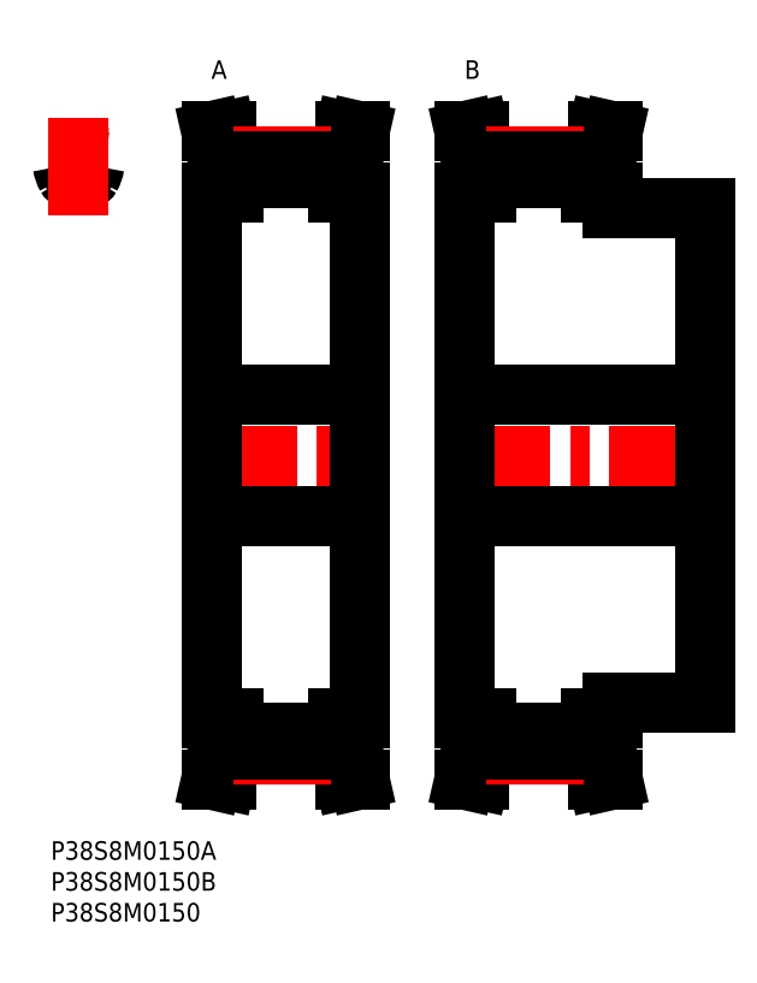
<metadata>
{"format":"dxf","ext":"dxf","renderer":"ezdxf+matplotlib","layout":"modelspace","background":"white","min_lineweight":24,"dpi":150}
</metadata>
<code>
0
SECTION
2
ENTITIES
0
INSERT
8
MSM_CONTINUOUS
2
*U31
10
0
20
0
30
0
0
INSERT
8
MSM_CONTINUOUS
2
*U32
10
0
20
0
30
0
0
INSERT
8
MSM_CONTINUOUS
2
*U33
10
0
20
0
30
0
0
ARC
8
MSM_CONTINUOUS
10
7.82
20
109.3
30
0
40
0.8
50
85.93
51
171.2
0
ARC
8
MSM_CONTINUOUS
10
3.256
20
108
30
0
40
0.8
50
209.4
51
281.9
0
ARC
8
MSM_CONTINUOUS
10
4.491
20
62.5
30
0
40
47.69
50
94.07
51
95.4
0
ARC
8
MSM_CONTINUOUS
10
1.161
20
109.3
30
0
40
0.8
50
8.804
51
94.07
0
ARC
8
MSM_CONTINUOUS
10
5.725
20
108
30
0
40
0.8
50
258.1
51
330.6
0
ARC
8
MSM_CONTINUOUS
10
4.491
20
102.2
30
0
40
5.2
50
78.13
51
101.9
0
ARC
8
MSM_CONTINUOUS
10
7.091
20
110.2
30
0
40
5.2
50
188.8
51
209.4
0
ARC
8
MSM_CONTINUOUS
10
1.891
20
110.2
30
0
40
5.2
50
330.6
51
351.2
0
ARC
8
MSM_CONTINUOUS
10
4.491
20
62.5
30
0
40
47.7
50
84.6
51
85.93
0
LINE
8
MSM_CENTER
10
4.491
20
101.4
30
0
11
4.491
21
117.6
31
0
0
LINE
8
MSM_CENTER
10
24.03
20
62.5
30
0
11
51.93
21
62.5
31
0
0
LINE
8
MSM_CONTINUOUS
10
27.18
20
109.7
30
0
11
27.18
21
105
31
0
0
LINE
8
MSM_CONTINUOUS
10
48.78
20
105
30
0
11
48.78
21
109.7
31
0
0
LINE
8
MSM_CONTINUOUS
10
29.48
20
110.2
30
0
11
29.48
21
105
31
0
0
LINE
8
MSM_CONTINUOUS
10
46.48
20
110.2
30
0
11
46.48
21
105
31
0
0
LINE
8
MSM_CONTINUOUS
10
25.98
20
105
30
0
11
25.98
21
20
31
0
0
LINE
8
MSM_CONTINUOUS
10
27.18
20
20
30
0
11
27.18
21
15.26
31
0
0
LINE
8
MSM_CONTINUOUS
10
48.78
20
15.26
30
0
11
48.78
21
20
31
0
0
LINE
8
MSM_CONTINUOUS
10
49.98
20
20
30
0
11
49.98
21
105
31
0
0
LINE
8
MSM_CONTINUOUS
10
29.48
20
20
30
0
11
29.48
21
14.8
31
0
0
LINE
8
MSM_CONTINUOUS
10
46.48
20
20
30
0
11
46.48
21
14.8
31
0
0
LINE
8
MSM_CONTINUOUS
10
29.48
20
17.63
30
0
11
46.48
21
17.63
31
0
0
LINE
8
MSM_CONTINUOUS
10
46.48
20
107.4
30
0
11
29.48
21
107.4
31
0
0
LINE
8
MSM_CONTINUOUS
10
25.98
20
52.75
30
0
11
49.98
21
52.75
31
0
0
LINE
8
MSM_CONTINUOUS
10
49.98
20
72.25
30
0
11
25.98
21
72.25
31
0
0
LINE
8
MSM_CONTINUOUS
10
46.48
20
20
30
0
11
49.98
21
20
31
0
0
LINE
8
MSM_CONTINUOUS
10
49.98
20
105
30
0
11
46.48
21
105
31
0
0
LINE
8
MSM_CONTINUOUS
10
49.98
20
10
30
0
11
48.78
21
15.26
31
0
0
LINE
8
MSM_CONTINUOUS
10
48.78
20
109.7
30
0
11
49.98
21
115
31
0
0
LINE
8
MSM_CONTINUOUS
10
47.62
20
10
30
0
11
49.98
21
10
31
0
0
LINE
8
MSM_CONTINUOUS
10
49.98
20
115
30
0
11
47.62
21
115
31
0
0
LINE
8
MSM_CONTINUOUS
10
46.48
20
15
30
0
11
47.62
21
10
31
0
0
LINE
8
MSM_CONTINUOUS
10
47.62
20
115
30
0
11
46.48
21
110
31
0
0
LINE
8
MSM_CONTINUOUS
10
29.48
20
110
30
0
11
28.34
21
115
31
0
0
LINE
8
MSM_CONTINUOUS
10
28.34
20
10
30
0
11
29.48
21
15
31
0
0
LINE
8
MSM_CONTINUOUS
10
25.98
20
10
30
0
11
28.34
21
10
31
0
0
LINE
8
MSM_CONTINUOUS
10
28.34
20
115
30
0
11
25.98
21
115
31
0
0
LINE
8
MSM_CONTINUOUS
10
25.98
20
115
30
0
11
27.18
21
109.7
31
0
0
LINE
8
MSM_CONTINUOUS
10
27.18
20
15.26
30
0
11
25.98
21
10
31
0
0
LINE
8
MSM_CONTINUOUS
10
25.98
20
20
30
0
11
29.48
21
20
31
0
0
LINE
8
MSM_CONTINUOUS
10
29.48
20
105
30
0
11
25.98
21
105
31
0
0
ARC
8
MSM_CENTER
10
4.491
20
62.5
30
0
40
48.38
50
84.67
51
95.33
0
LINE
8
MSM_CENTER
10
29.48
20
110.9
30
0
11
46.48
21
110.9
31
0
0
LINE
8
MSM_CONTINUOUS
10
29.48
20
110.2
30
0
11
46.48
21
110.2
31
0
0
LINE
8
MSM_CENTER
10
29.48
20
14.12
30
0
11
46.48
21
14.12
31
0
0
LINE
8
MSM_CONTINUOUS
10
29.48
20
14.8
30
0
11
46.48
21
14.8
31
0
0
LINE
8
MSM_CENTER
10
65.03
20
62.5
30
0
11
107.9
21
62.5
31
0
0
LINE
8
MSM_CONTINUOUS
10
68.18
20
109.7
30
0
11
68.18
21
105
31
0
0
LINE
8
MSM_CONTINUOUS
10
89.78
20
105
30
0
11
89.78
21
109.7
31
0
0
LINE
8
MSM_CONTINUOUS
10
90.98
20
102.5
30
0
11
90.98
21
105
31
0
0
LINE
8
MSM_CONTINUOUS
10
70.48
20
110.2
30
0
11
70.48
21
105
31
0
0
LINE
8
MSM_CONTINUOUS
10
87.48
20
110.2
30
0
11
87.48
21
105
31
0
0
LINE
8
MSM_CONTINUOUS
10
66.98
20
105
30
0
11
66.98
21
20
31
0
0
LINE
8
MSM_CONTINUOUS
10
68.18
20
20
30
0
11
68.18
21
15.26
31
0
0
LINE
8
MSM_CONTINUOUS
10
89.78
20
15.26
30
0
11
89.78
21
20
31
0
0
LINE
8
MSM_CONTINUOUS
10
90.98
20
20
30
0
11
90.98
21
22.5
31
0
0
LINE
8
MSM_CONTINUOUS
10
106
20
22.5
30
0
11
106
21
102.5
31
0
0
LINE
8
MSM_CONTINUOUS
10
70.48
20
20
30
0
11
70.48
21
14.8
31
0
0
LINE
8
MSM_CONTINUOUS
10
87.48
20
20
30
0
11
87.48
21
14.8
31
0
0
LINE
8
MSM_CONTINUOUS
10
70.48
20
17.63
30
0
11
87.48
21
17.63
31
0
0
LINE
8
MSM_CONTINUOUS
10
87.48
20
107.4
30
0
11
70.48
21
107.4
31
0
0
LINE
8
MSM_CONTINUOUS
10
66.98
20
52.75
30
0
11
106
21
52.75
31
0
0
LINE
8
MSM_CONTINUOUS
10
106
20
72.25
30
0
11
66.98
21
72.25
31
0
0
LINE
8
MSM_CONTINUOUS
10
90.98
20
22.5
30
0
11
106
21
22.5
31
0
0
LINE
8
MSM_CONTINUOUS
10
106
20
102.5
30
0
11
90.98
21
102.5
31
0
0
LINE
8
MSM_CONTINUOUS
10
87.48
20
20
30
0
11
90.98
21
20
31
0
0
LINE
8
MSM_CONTINUOUS
10
90.98
20
105
30
0
11
87.48
21
105
31
0
0
LINE
8
MSM_CONTINUOUS
10
90.98
20
10
30
0
11
89.78
21
15.26
31
0
0
LINE
8
MSM_CONTINUOUS
10
89.78
20
109.7
30
0
11
90.98
21
115
31
0
0
LINE
8
MSM_CONTINUOUS
10
88.62
20
10
30
0
11
90.98
21
10
31
0
0
LINE
8
MSM_CONTINUOUS
10
90.98
20
115
30
0
11
88.62
21
115
31
0
0
LINE
8
MSM_CONTINUOUS
10
87.48
20
15
30
0
11
88.62
21
10
31
0
0
LINE
8
MSM_CONTINUOUS
10
88.62
20
115
30
0
11
87.48
21
110
31
0
0
LINE
8
MSM_CONTINUOUS
10
70.48
20
110
30
0
11
69.34
21
115
31
0
0
LINE
8
MSM_CONTINUOUS
10
69.34
20
10
30
0
11
70.48
21
15
31
0
0
LINE
8
MSM_CONTINUOUS
10
66.98
20
10
30
0
11
69.34
21
10
31
0
0
LINE
8
MSM_CONTINUOUS
10
69.34
20
115
30
0
11
66.98
21
115
31
0
0
LINE
8
MSM_CONTINUOUS
10
66.98
20
115
30
0
11
68.18
21
109.7
31
0
0
LINE
8
MSM_CONTINUOUS
10
68.18
20
15.26
30
0
11
66.98
21
10
31
0
0
LINE
8
MSM_CONTINUOUS
10
66.98
20
20
30
0
11
70.48
21
20
31
0
0
LINE
8
MSM_CONTINUOUS
10
70.48
20
105
30
0
11
66.98
21
105
31
0
0
LINE
8
MSM_CENTER
10
70.48
20
110.9
30
0
11
87.48
21
110.9
31
0
0
LINE
8
MSM_CONTINUOUS
10
70.48
20
110.2
30
0
11
87.48
21
110.2
31
0
0
LINE
8
MSM_CENTER
10
70.48
20
14.12
30
0
11
87.48
21
14.12
31
0
0
LINE
8
MSM_CONTINUOUS
10
70.48
20
14.8
30
0
11
87.48
21
14.8
31
0
0
INSERT
8
MSM_CONTINUOUS
2
*U34
10
0
20
0
30
0
0
INSERT
8
MSM_CONTINUOUS
2
*U35
10
0
20
0
30
0
0
ENDSEC
0
EOF

</code>
